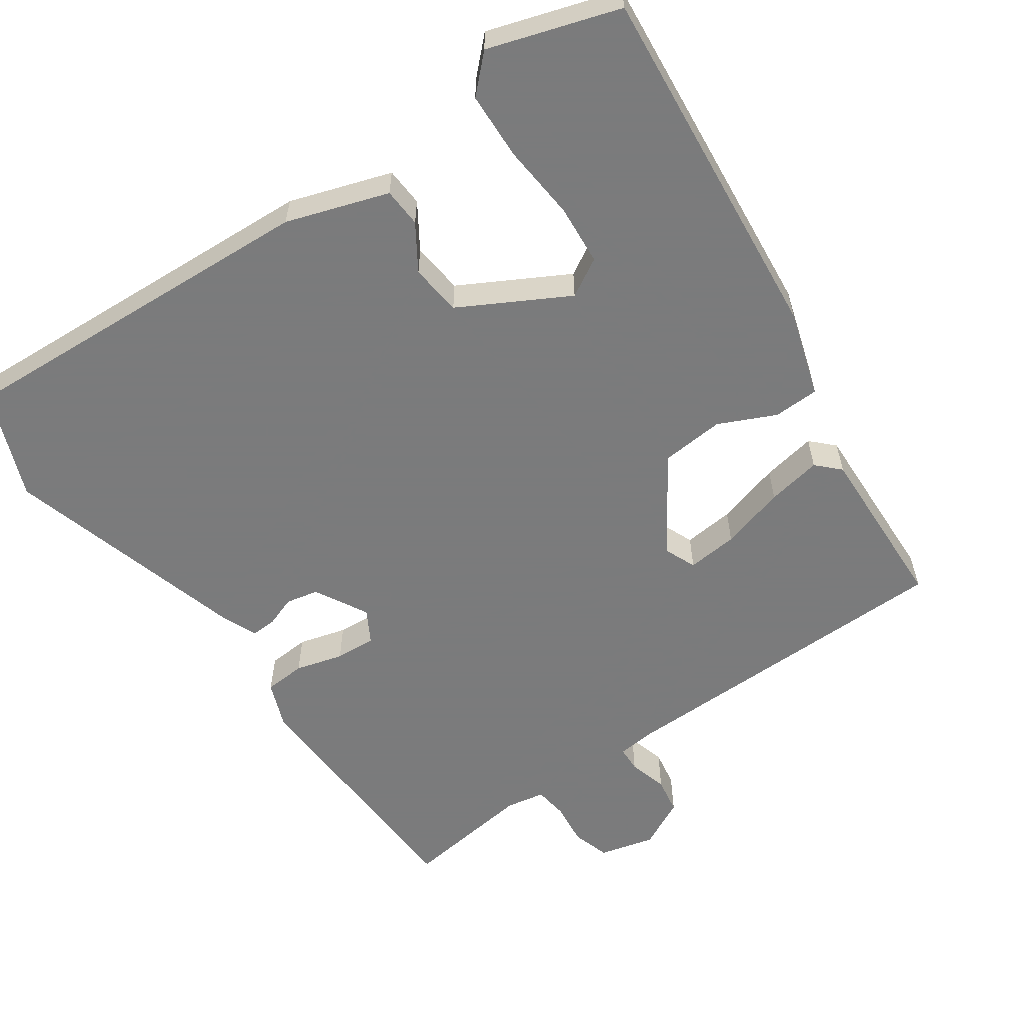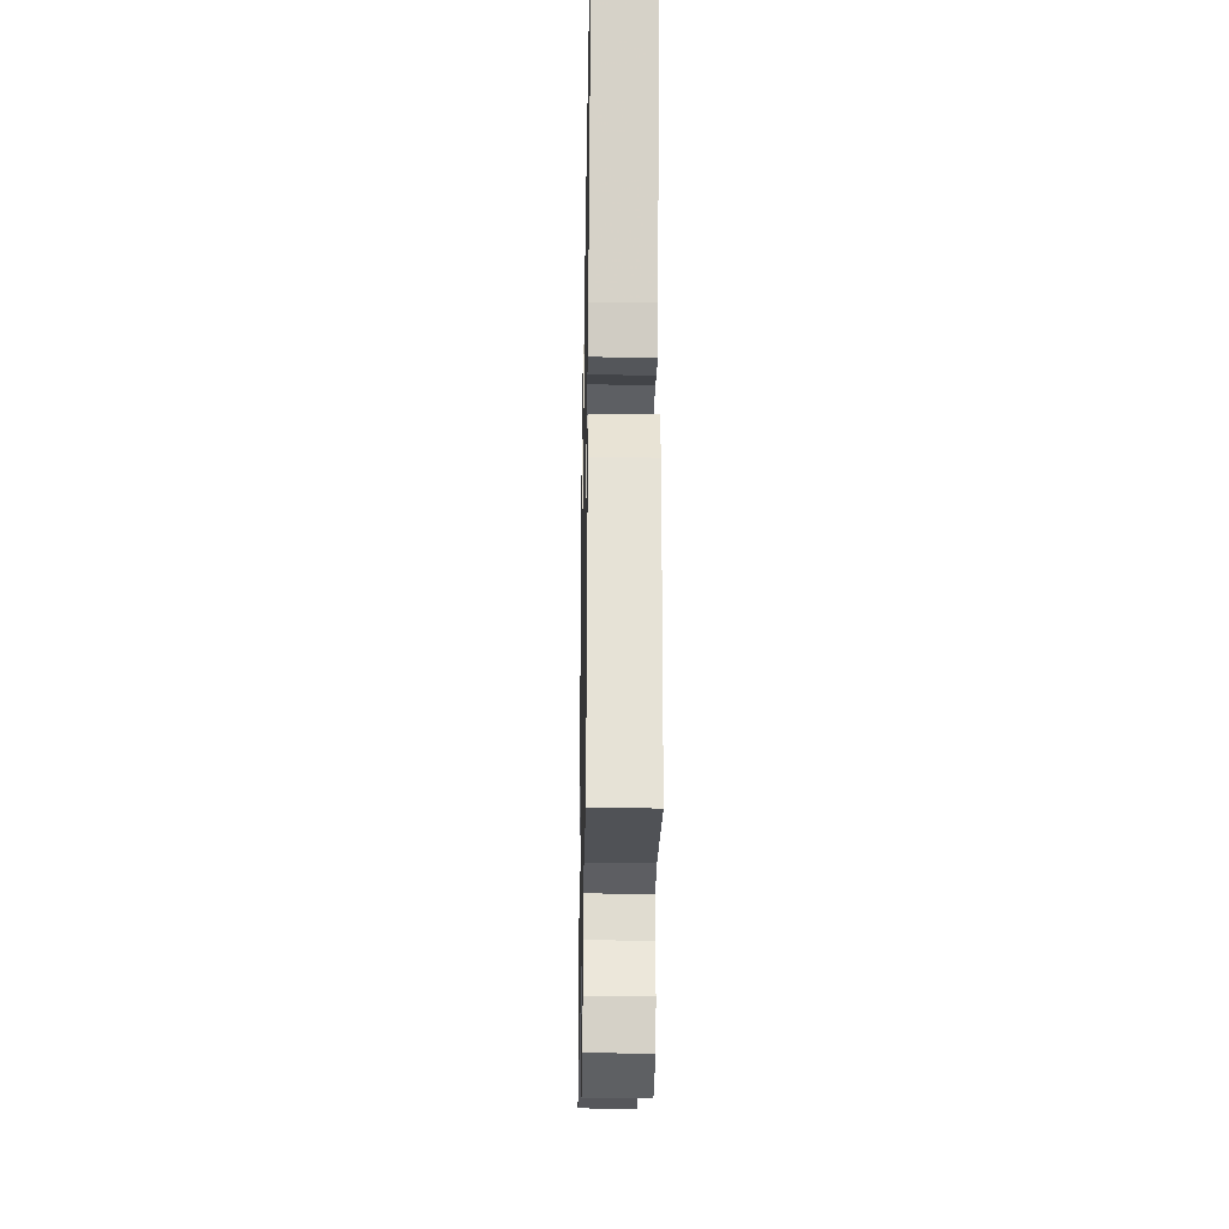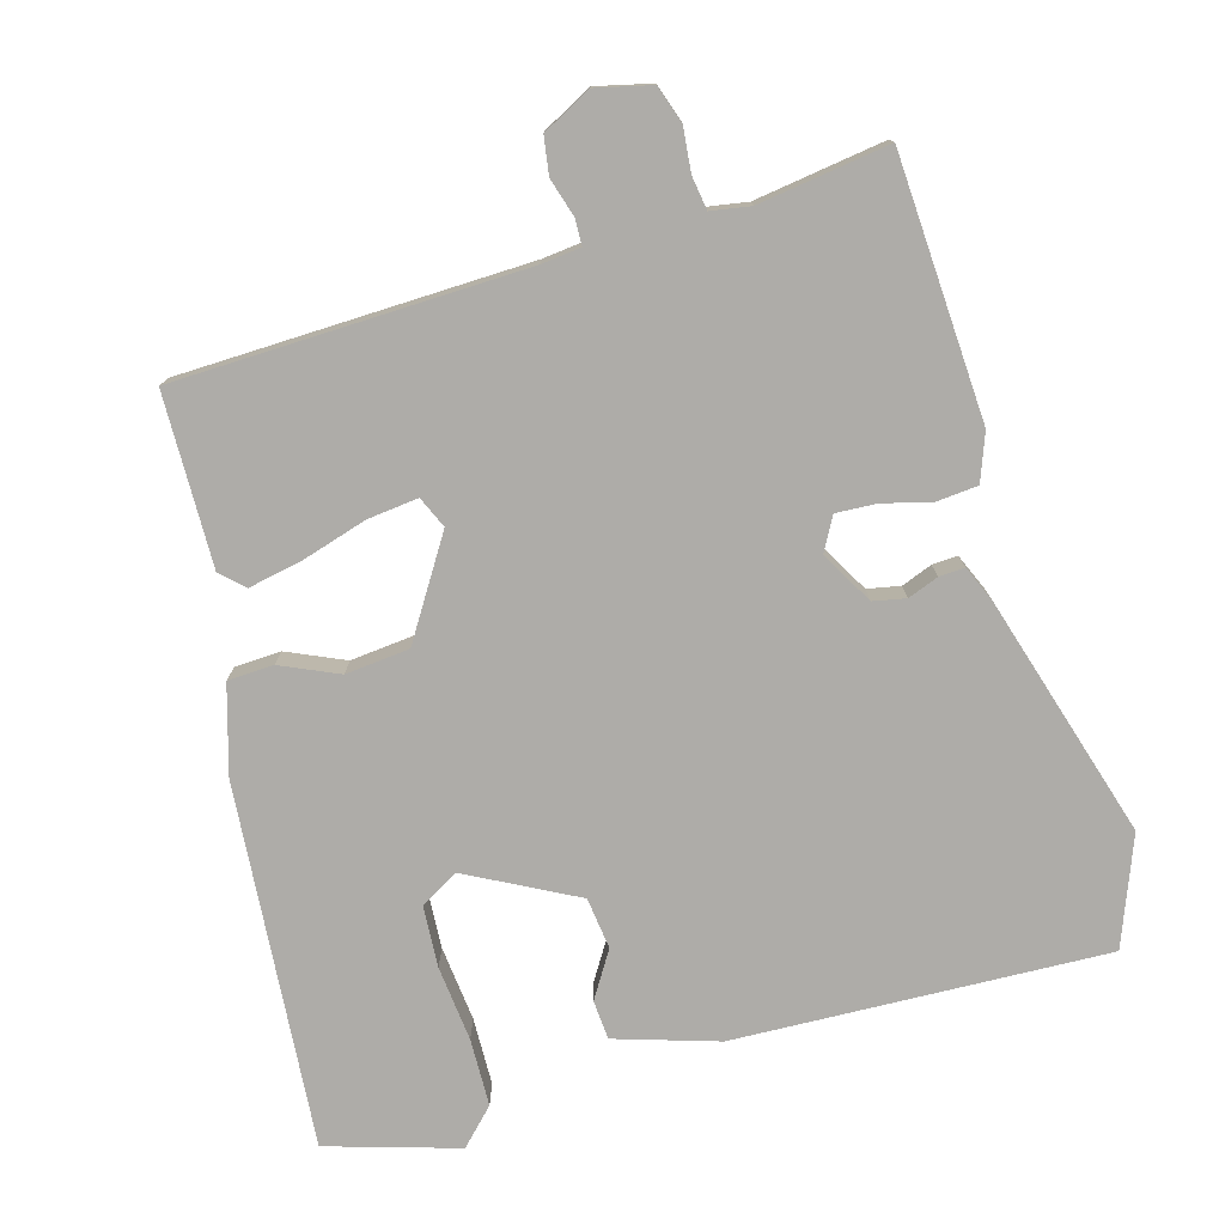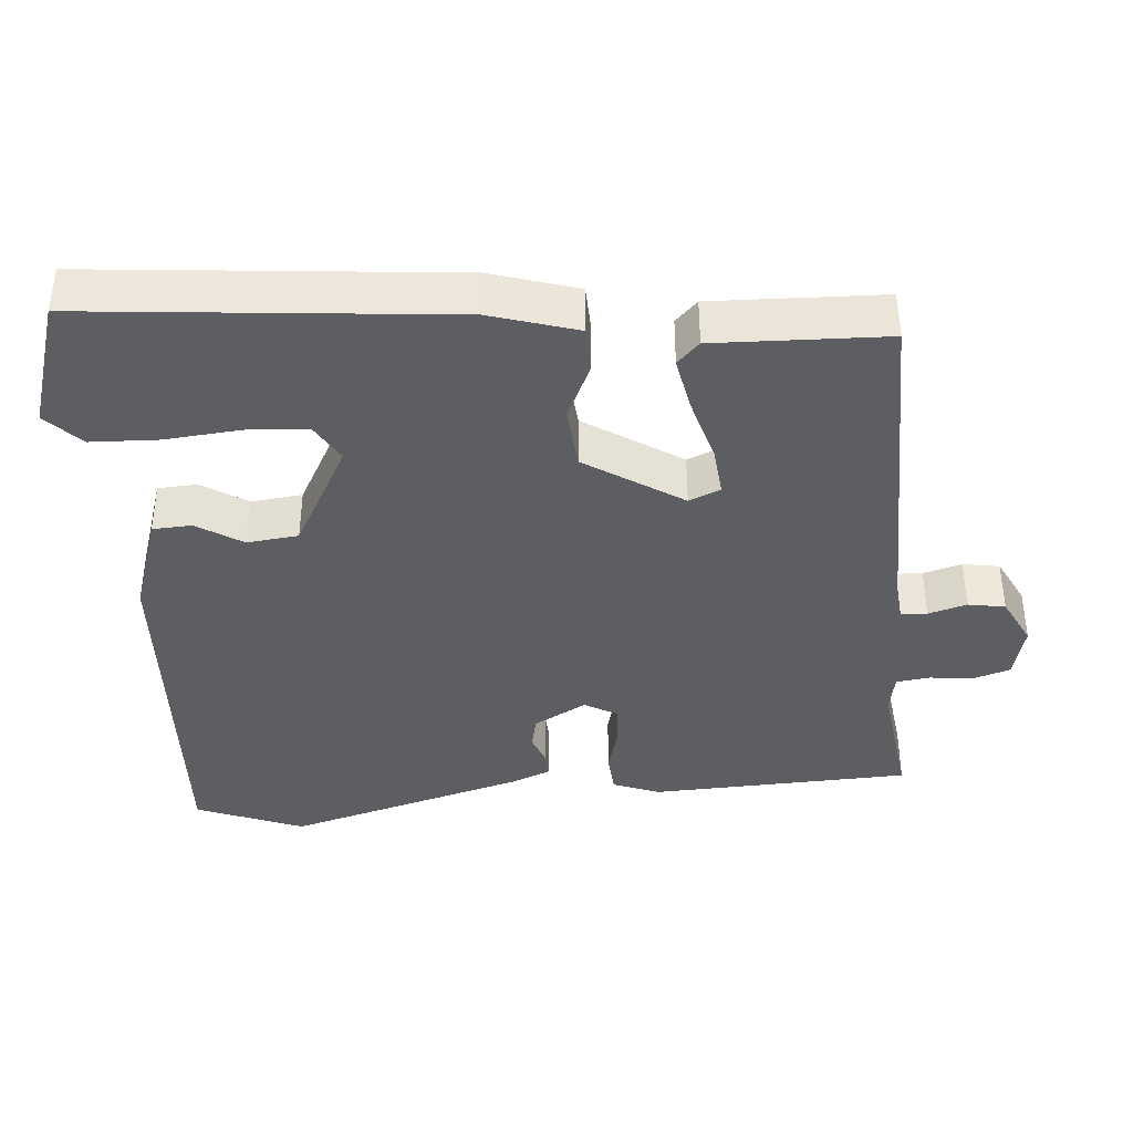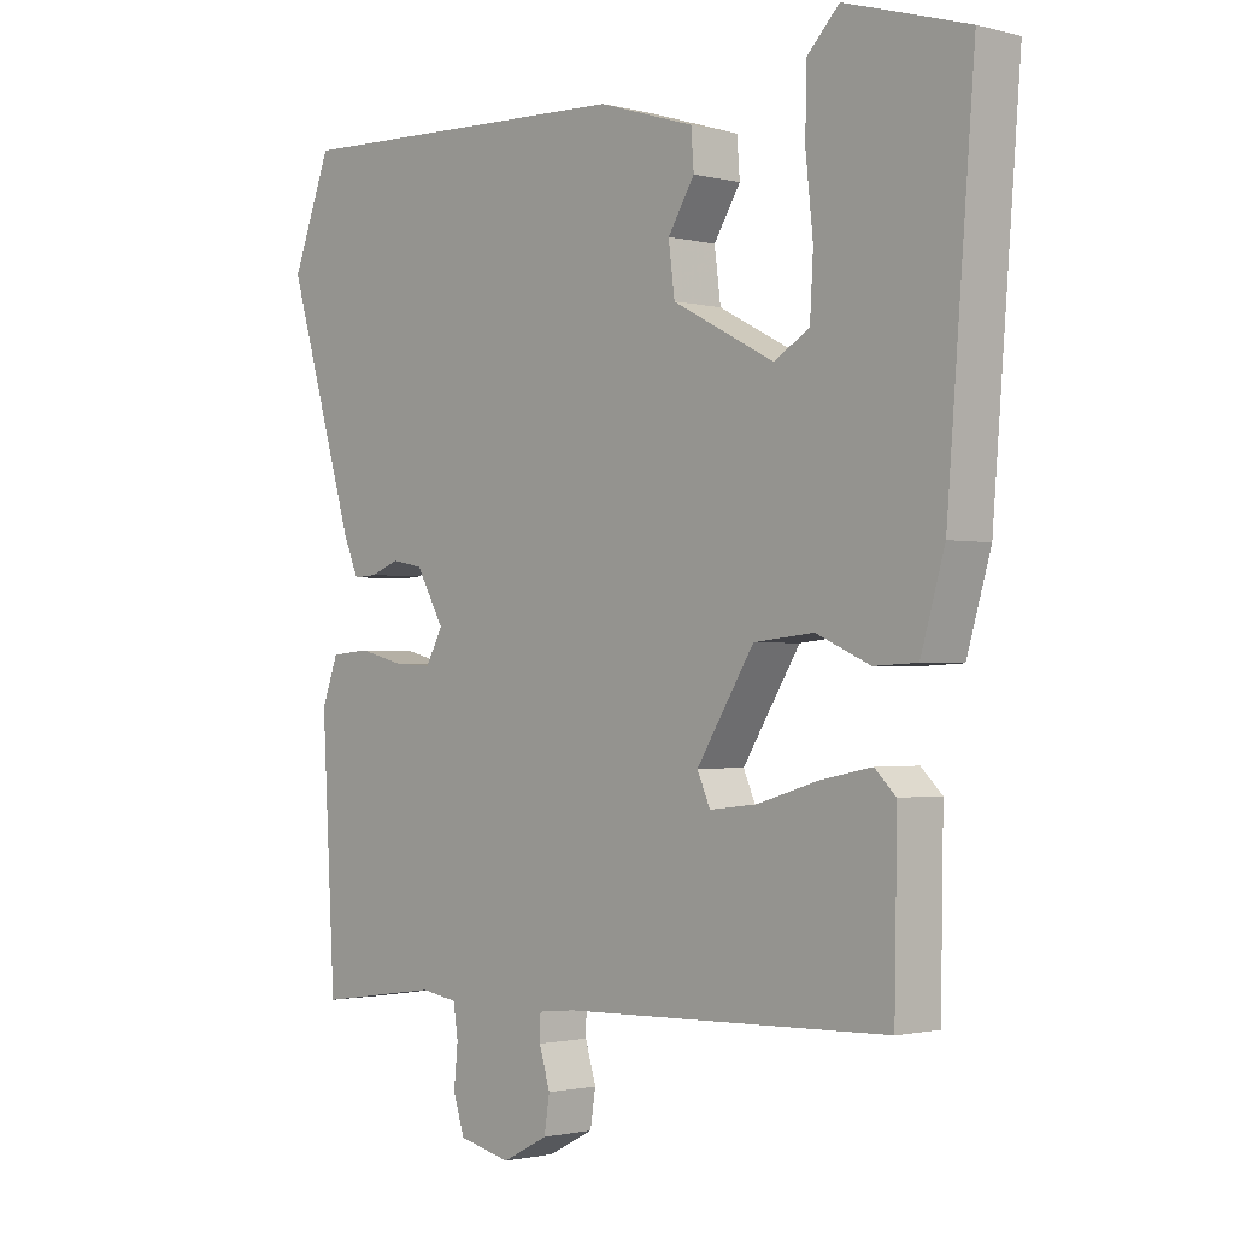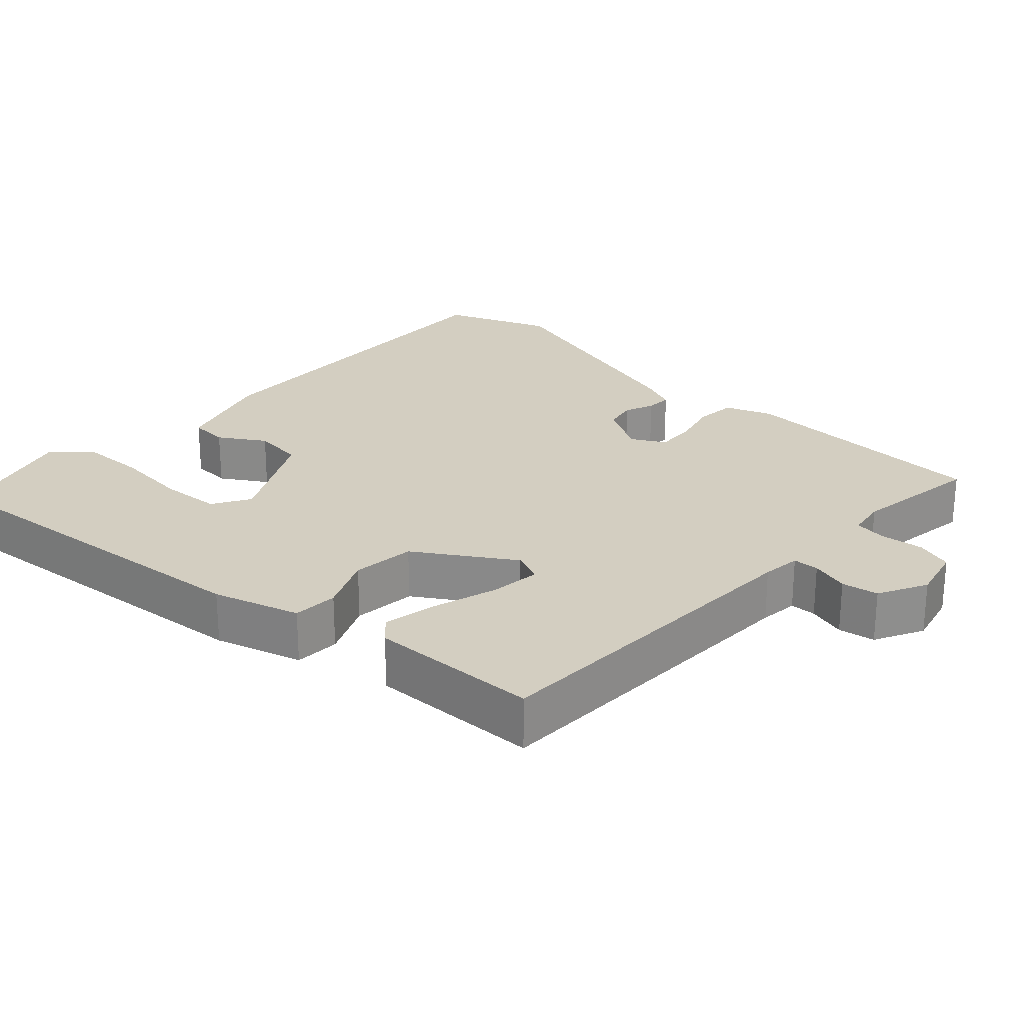
<metadata>
{"format":"obj","ext":"obj","renderer":"f3d","projection":"perspective","resolution":1024,"background":"white","views":[{"elev":-58.4,"azim":33.9,"up":"+Y"},{"elev":-28.9,"azim":-91.1,"up":"+Z"},{"elev":-76.9,"azim":-164.1,"up":"+Y"},{"elev":-39.1,"azim":93.9,"up":"+Y"},{"elev":-1.5,"azim":47.3,"up":"+Z"},{"elev":24.9,"azim":132.4,"up":"+Y"}]}
</metadata>
<code>
v 0.556 0.07 0.494
v 0.516 0.07 -0.007
v 0.481 0.07 -0.127
v 0.418 0.07 -0.13
v 0.339 0.07 -0.095
v 0.251 0.07 -0.104
v 0.167 0.07 -0.238
v 0.186 0.07 -0.281
v 0.256 0.07 -0.273
v 0.345 0.07 -0.246
v 0.42 0.07 -0.231
v 0.451 0.07 -0.261
v 0.447 0.07 -0.497
v -0.033 0.07 -0.511
v -0.087 0.07 -0.517
v -0.088 0.07 -0.553
v -0.072 0.07 -0.606
v -0.08 0.07 -0.657
v -0.147 0.07 -0.692
v -0.223 0.07 -0.674
v -0.24 0.07 -0.623
v -0.234 0.07 -0.563
v -0.241 0.07 -0.517
v -0.295 0.07 -0.508
v -0.474 0.07 -0.534
v -0.494 0.07 -0.175
v -0.47 0.07 -0.11
v -0.413 0.07 -0.105
v -0.347 0.07 -0.122
v -0.291 0.07 -0.125
v -0.266 0.07 -0.079
v -0.307 0.07 -0.007
v -0.352 0.07 0.002
v -0.394 0.07 -0.014
v -0.429 0.07 -0.016
v -0.451 0.07 0.035
v -0.551 0.07 0.368
v -0.494 0.07 0.517
v 0.017 0.07 0.498
v 0.158 0.07 0.454
v 0.162 0.07 0.4
v 0.123 0.07 0.337
v 0.132 0.07 0.266
v 0.281 0.07 0.188
v 0.333 0.07 0.219
v 0.338 0.07 0.303
v 0.327 0.07 0.407
v 0.329 0.07 0.5
v 0.376 0.07 0.548
v 0.556 0 0.494
v 0.516 0 -0.007
v 0.481 0 -0.127
v 0.418 0 -0.13
v 0.339 0 -0.095
v 0.251 0 -0.104
v 0.167 0 -0.238
v 0.186 0 -0.281
v 0.256 0 -0.273
v 0.345 0 -0.246
v 0.42 0 -0.231
v 0.451 0 -0.261
v 0.447 0 -0.497
v -0.033 0 -0.511
v -0.087 0 -0.517
v -0.088 0 -0.553
v -0.072 0 -0.606
v -0.08 0 -0.657
v -0.147 0 -0.692
v -0.223 0 -0.674
v -0.24 0 -0.623
v -0.234 0 -0.563
v -0.241 0 -0.517
v -0.295 0 -0.508
v -0.474 0 -0.534
v -0.494 0 -0.175
v -0.47 0 -0.11
v -0.413 0 -0.105
v -0.347 0 -0.122
v -0.291 0 -0.125
v -0.266 0 -0.079
v -0.307 0 -0.007
v -0.352 0 0.002
v -0.394 0 -0.014
v -0.429 0 -0.016
v -0.451 0 0.035
v -0.551 0 0.368
v -0.494 0 0.517
v 0.017 0 0.498
v 0.158 0 0.454
v 0.162 0 0.4
v 0.123 0 0.337
v 0.132 0 0.266
v 0.281 0 0.188
v 0.333 0 0.219
v 0.338 0 0.303
v 0.327 0 0.407
v 0.329 0 0.5
v 0.376 0 0.548
f 2 3 4
f 1 2 4
f 49 1 4
f 48 49 4
f 47 48 4
f 46 47 4
f 45 46 4 5
f 44 45 5 6
f 43 44 6 7
f 42 43 7
f 40 41 42
f 39 40 42
f 38 39 42
f 37 38 42
f 36 37 42
f 35 36 42
f 34 35 42
f 33 34 42
f 32 33 42
f 31 32 42 7
f 30 31 7 8
f 29 30 8
f 28 29 8
f 27 28 8
f 26 27 8
f 25 26 8
f 24 25 8
f 23 24 8 9
f 10 11 12
f 9 10 12
f 23 9 12
f 22 23 12
f 20 21 22
f 19 20 22
f 18 19 22
f 17 18 22
f 16 17 22
f 15 16 22
f 15 22 12
f 14 15 12
f 12 13 14
f 53 52 51
f 53 51 50
f 53 50 98
f 53 98 97
f 53 97 96
f 53 96 95
f 54 53 95 94
f 55 54 94 93
f 56 55 93 92
f 56 92 91
f 91 90 89
f 91 89 88
f 91 88 87
f 91 87 86
f 91 86 85
f 91 85 84
f 91 84 83
f 91 83 82
f 91 82 81
f 56 91 81 80
f 57 56 80 79
f 57 79 78
f 57 78 77
f 57 77 76
f 57 76 75
f 57 75 74
f 57 74 73
f 58 57 73 72
f 61 60 59
f 61 59 58
f 61 58 72
f 61 72 71
f 71 70 69
f 71 69 68
f 71 68 67
f 71 67 66
f 71 66 65
f 71 65 64
f 61 71 64
f 61 64 63
f 63 62 61
f 1 50 51 2
f 2 51 52 3
f 3 52 53 4
f 4 53 54 5
f 5 54 55 6
f 6 55 56 7
f 7 56 57 8
f 8 57 58 9
f 9 58 59 10
f 10 59 60 11
f 11 60 61 12
f 12 61 62 13
f 13 62 63 14
f 14 63 64 15
f 15 64 65 16
f 16 65 66 17
f 17 66 67 18
f 18 67 68 19
f 19 68 69 20
f 20 69 70 21
f 21 70 71 22
f 22 71 72 23
f 23 72 73 24
f 24 73 74 25
f 25 74 75 26
f 26 75 76 27
f 27 76 77 28
f 28 77 78 29
f 29 78 79 30
f 30 79 80 31
f 31 80 81 32
f 32 81 82 33
f 33 82 83 34
f 34 83 84 35
f 35 84 85 36
f 36 85 86 37
f 37 86 87 38
f 38 87 88 39
f 39 88 89 40
f 40 89 90 41
f 41 90 91 42
f 42 91 92 43
f 43 92 93 44
f 44 93 94 45
f 45 94 95 46
f 46 95 96 47
f 47 96 97 48
f 48 97 98 49
f 49 98 50 1

</code>
